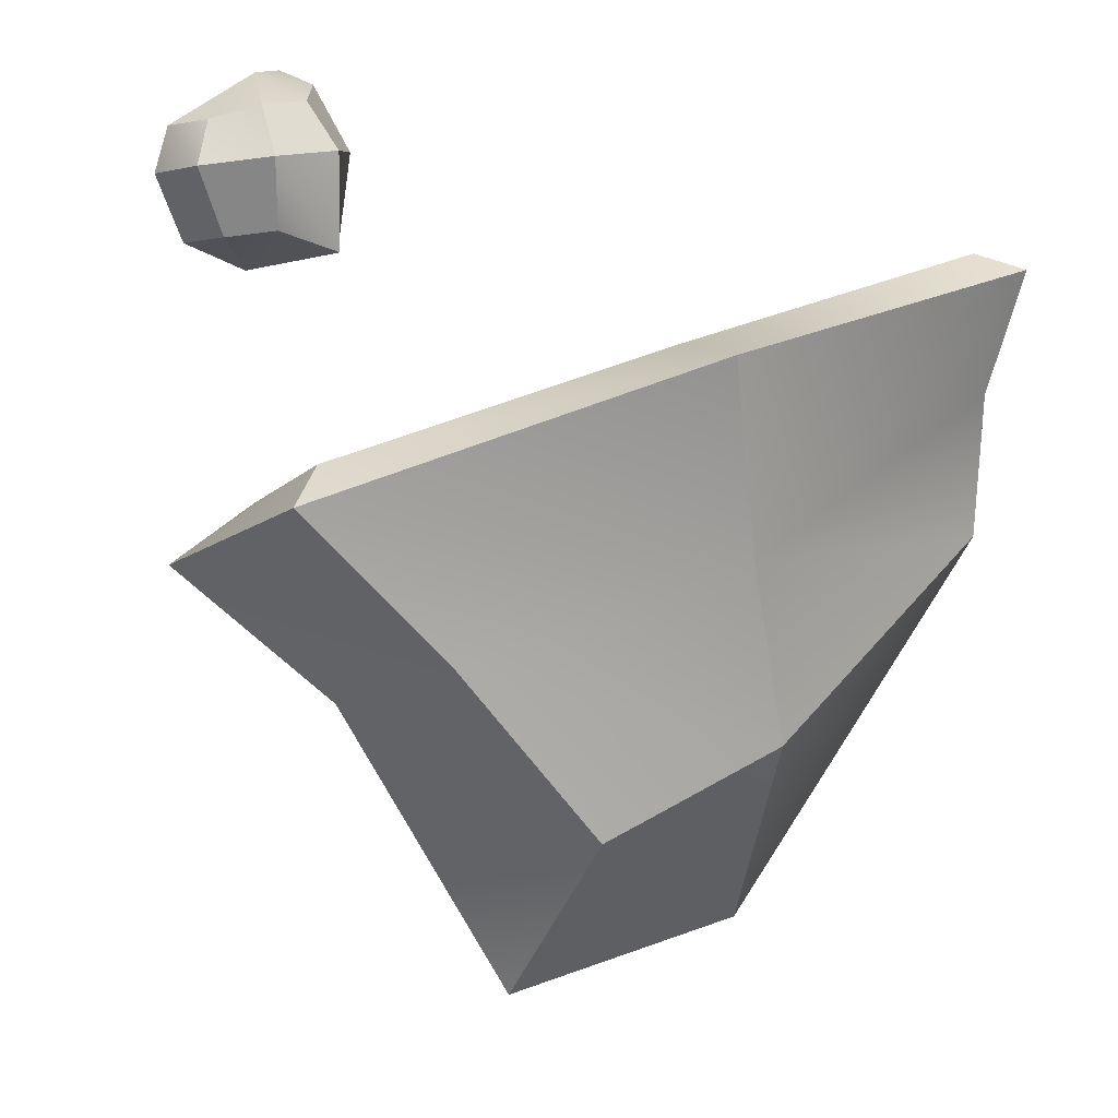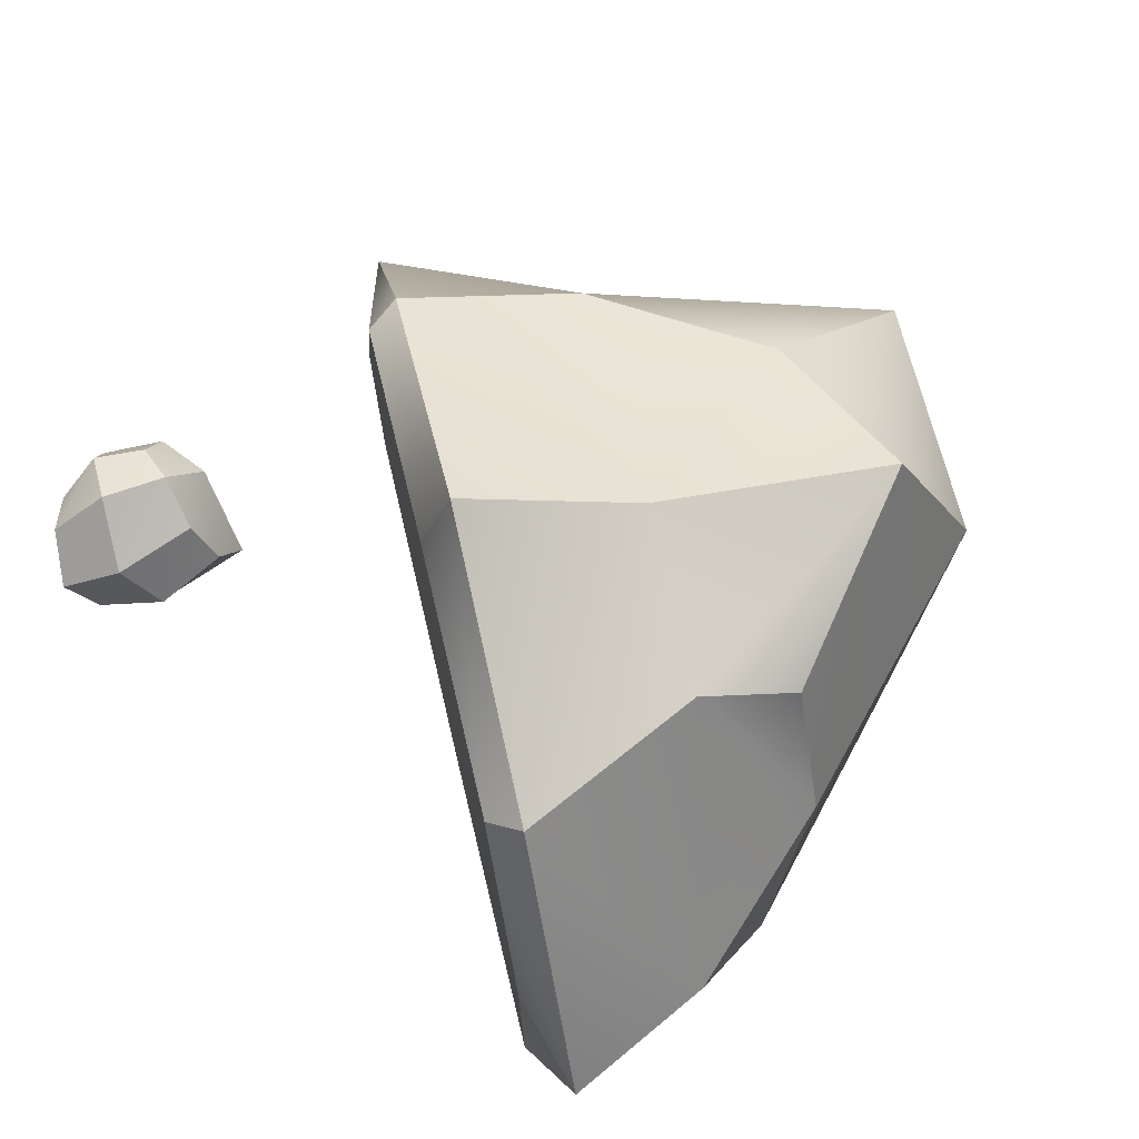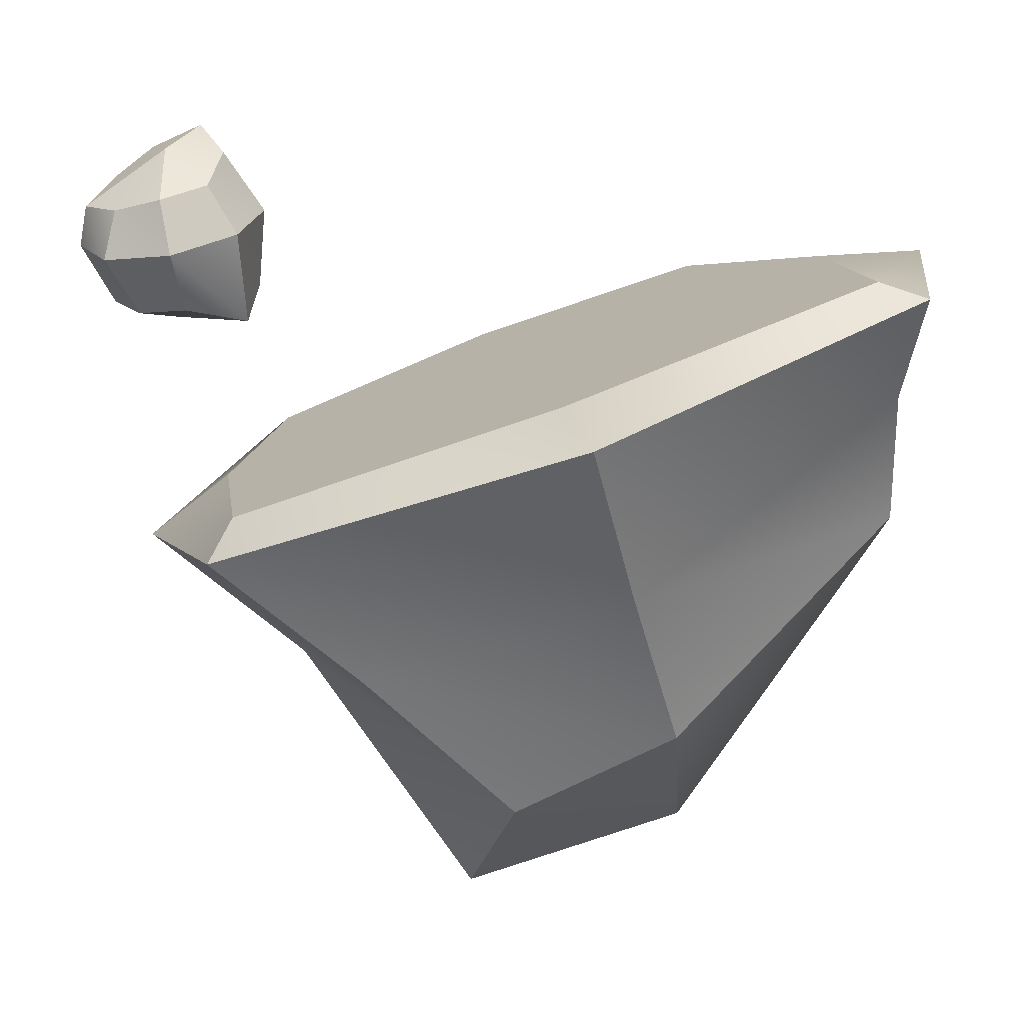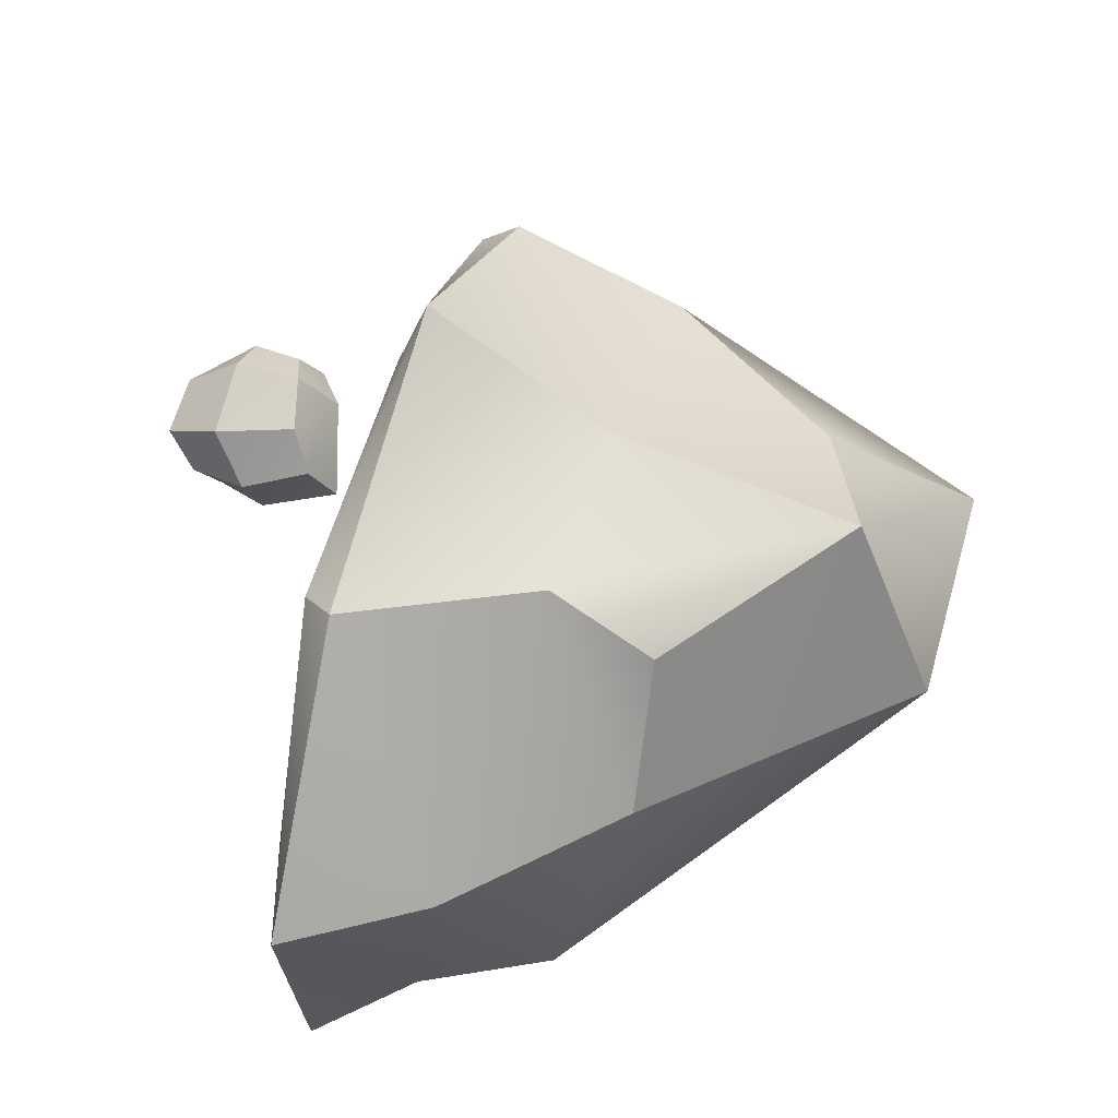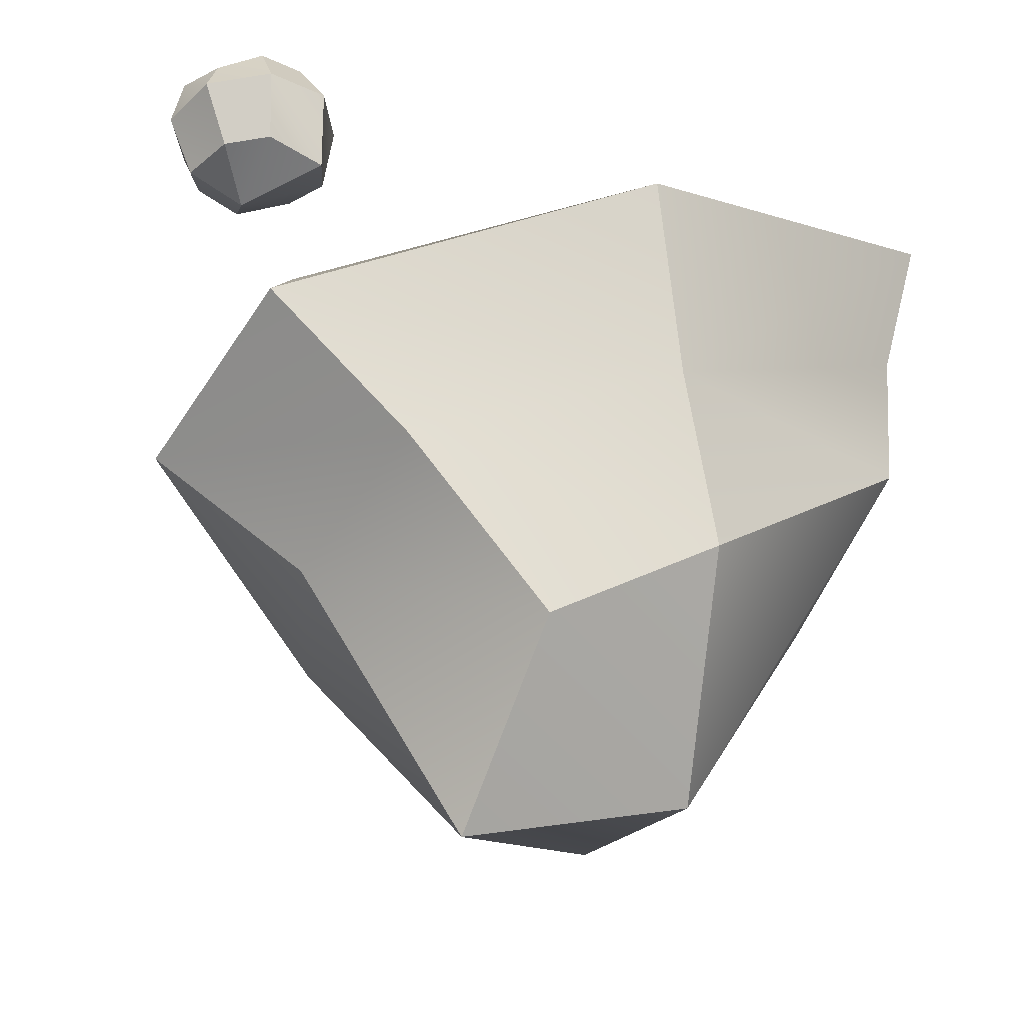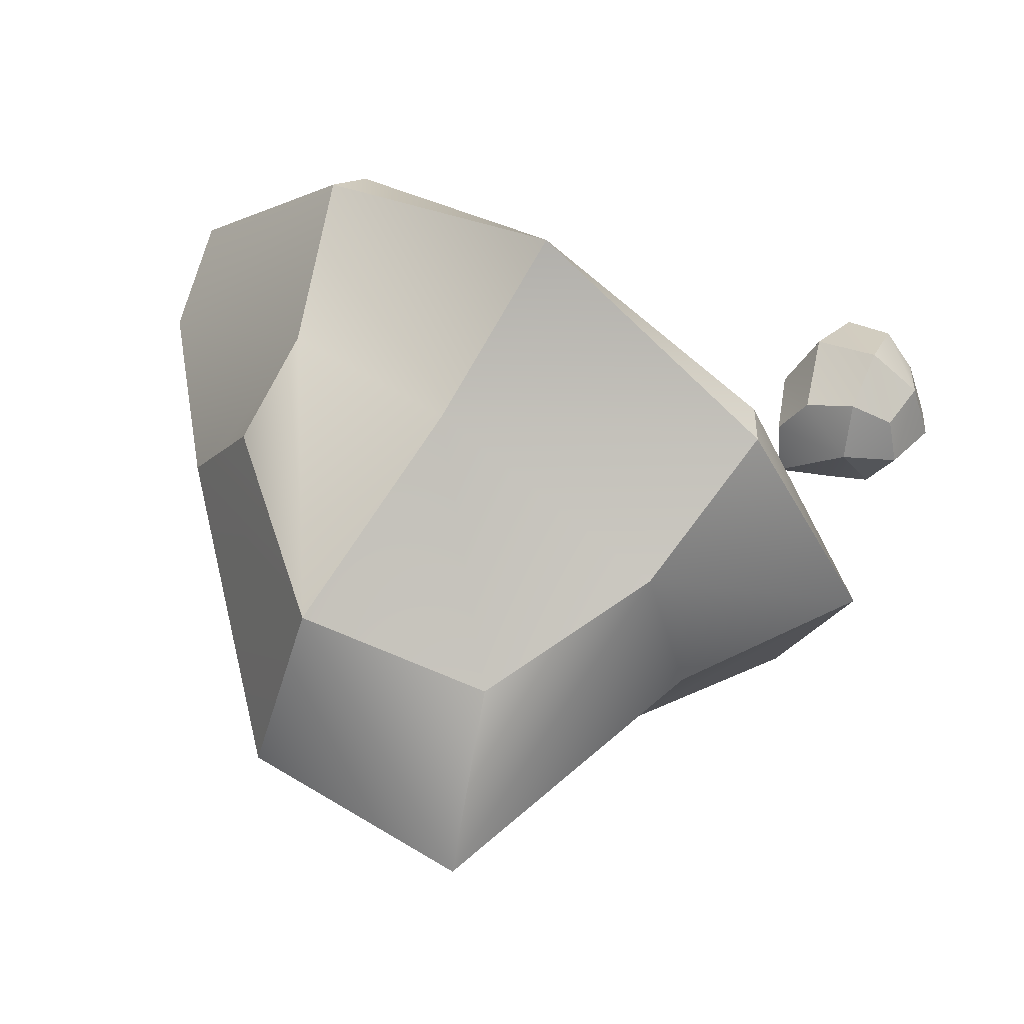
<metadata>
{"format":"obj","ext":"obj","renderer":"f3d","projection":"perspective","resolution":1024,"background":"white","views":[{"elev":-7.0,"azim":162.4,"up":"+Y"},{"elev":71.1,"azim":-123.4,"up":"+Z"},{"elev":12.6,"azim":175.4,"up":"+Y"},{"elev":51.4,"azim":-92.2,"up":"+Z"},{"elev":-43.6,"azim":163.7,"up":"+Y"},{"elev":62.7,"azim":14.1,"up":"+Z"}]}
</metadata>
<code>
v  20.7 24.09 -11.53
v  23.71 22.3 -8.139
v  25.3 20.84 -11.31
v  23.52 20.79 -13.34
v  20.93 21.49 -14.56
v  18.3 22.19 -13.51
v  17.43 23.84 -11.06
v  18.78 25.23 -8.599
v  21.65 23.84 -6.837
v  25.78 18.48 -10.2
v  24.29 19.46 -6.485
v  24.16 18.07 -13.98
v  20.39 18.48 -15.59
v  16.67 19.46 -14.11
v  15.18 20.45 -10.39
v  17 21.96 -6.824
v  20.98 20.45 -4.588
v  23.97 15.09 -9.085
v  23.06 16.53 -6.597
v  22.38 14.8 -12.2
v  19.71 15.09 -13.34
v  16.21 14.33 -12.62
v  15.54 16.03 -9.624
v  17.18 16.77 -6.995
v  20.29 16.48 -5.404
v  20.43 14.01 -8.275
o Sphere006
g Sphere006
f 1 2 3
f 1 3 4
f 1 4 5
f 1 5 6
f 1 6 7
f 1 7 8
f 1 8 9
f 1 9 2
f 10 3 2
f 2 11 10
f 12 4 3
f 3 10 12
f 13 5 4
f 4 12 13
f 14 6 5
f 5 13 14
f 15 7 6
f 6 14 15
f 16 8 7
f 7 15 16
f 17 9 8
f 8 16 17
f 11 2 9
f 9 17 11
f 18 10 11
f 11 19 18
f 20 12 10
f 10 18 20
f 21 13 12
f 12 20 21
f 22 14 13
f 13 21 22
f 23 15 14
f 14 22 23
f 24 16 15
f 15 23 24
f 25 17 16
f 16 24 25
f 19 11 17
f 17 25 19
f 26 18 19
f 26 20 18
f 26 21 20
f 26 22 21
f 26 23 22
f 26 24 23
f 26 25 24
f 26 19 25
v  0.5878 -16.82 -9.65
v  2.634 -25.23 1.262
v  -11.03 -20.78 0.6199
v  -8.998 -11.45 -12.22
v  -1.697 9.783 -16.45
v  -0.2199 9.245 0.5584
v  18.01 2.612 0.5973
v  17.36 2.848 -12.86
v  -5.838 -1.819 -16.29
v  9.86 -7.533 -12.33
v  -22.54 1.158 -8.567
v  -20.2 -3.267 2.875
v  -25.02 7.632 1.716
v  -22.23 9.066 -11.03
v  -8.571 -16.16 12.84
v  -3.657 -2.613 15.65
v  -13.76 1.065 14.65
v  -15.89 -4.486 11.07
v  13.37 -8.809 -0.3285
v  10.48 -7.759 10.48
v  2.329 -15.98 7.711
v  -20 16.45 -14.44
v  -2.751 8.194 -21.83
v  -22.88 15.52 -15.31
v  -13.11 13.94 13.87
v  -19.43 16.24 -0.1564
v  -25.78 16.57 -0.4524
v  -14.82 12.59 14.51
v  14.24 3.984 12.86
v  0.735 8.898 16.91
v  0.3116 7.079 21.83
v  14.86 1.782 13.26
v  22.86 -1.129 0.4854
v  18.87 0.3251 -13.98
o Box118
g Box118
f 27 28 29
f 29 30 27
f 31 32 33
f 33 34 31
f 30 35 36
f 36 27 30
f 37 38 39
f 39 40 37
f 41 42 43
f 43 44 41
f 28 45 46
f 46 47 28
f 48 31 49
f 49 50 48
f 51 52 53
f 53 54 51
f 55 56 57
f 57 58 55
f 34 33 59
f 59 60 34
f 50 49 35
f 35 40 50
f 54 53 39
f 39 43 54
f 58 57 42
f 42 46 58
f 36 60 59
f 59 45 36
f 41 44 38
f 38 29 41
f 48 52 32
f 32 31 48
f 37 40 35
f 35 30 37
f 47 46 42
f 42 41 47
f 34 60 49
f 49 31 34
f 51 54 57
f 57 56 51
f 60 36 35
f 35 49 60
f 54 43 42
f 42 57 54
f 28 47 41
f 41 29 28
f 56 55 33
f 33 32 56
f 38 44 43
f 43 39 38
f 27 36 45
f 45 28 27
f 48 50 53
f 53 52 48
f 55 58 59
f 59 33 55
f 53 50 40
f 40 39 53
f 59 58 46
f 46 45 59
f 37 30 29
f 29 38 37
f 51 56 32
f 32 52 51

</code>
